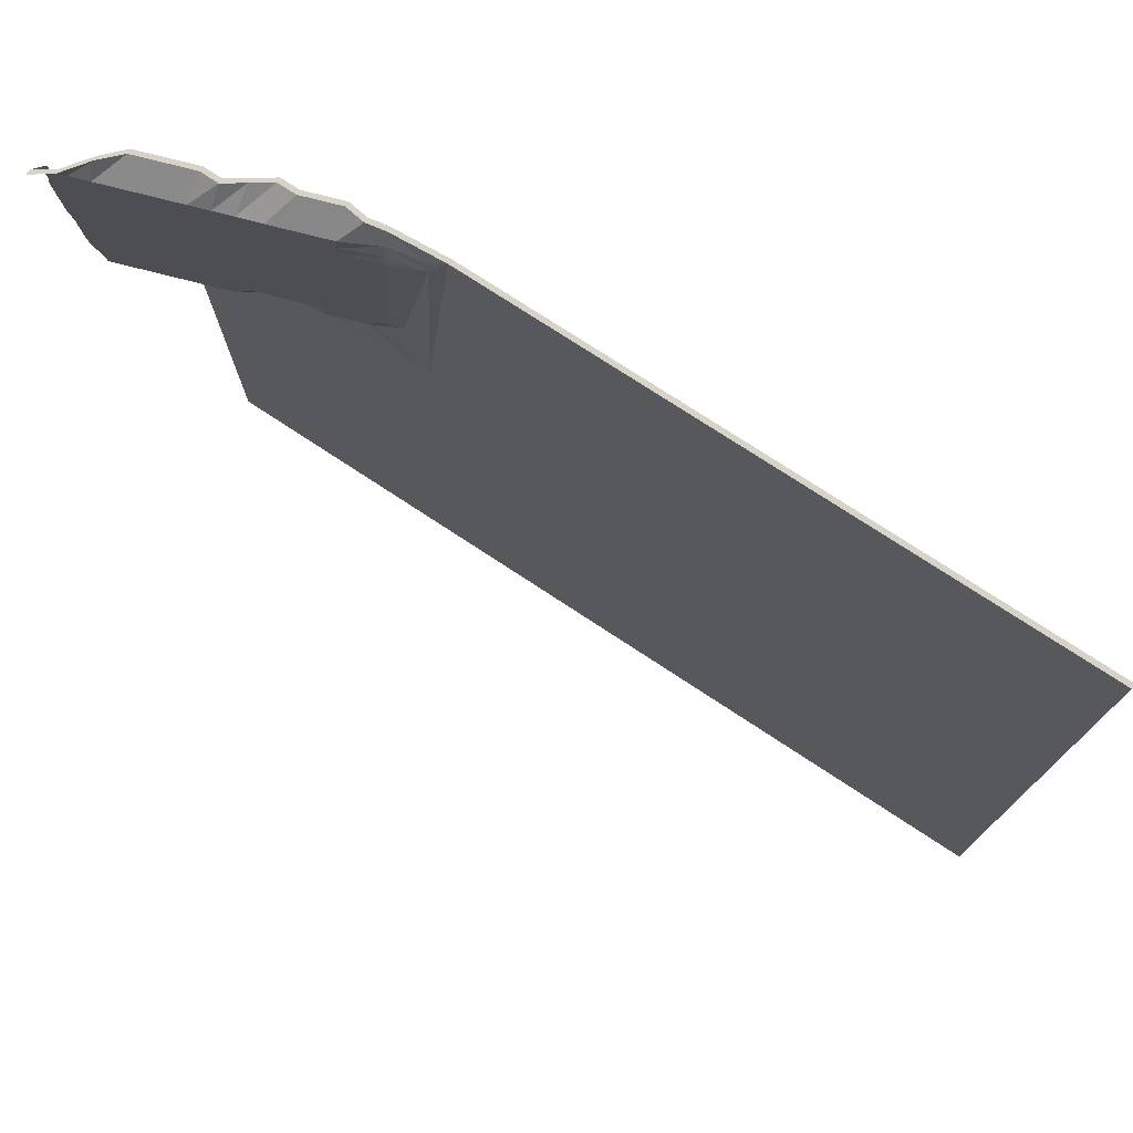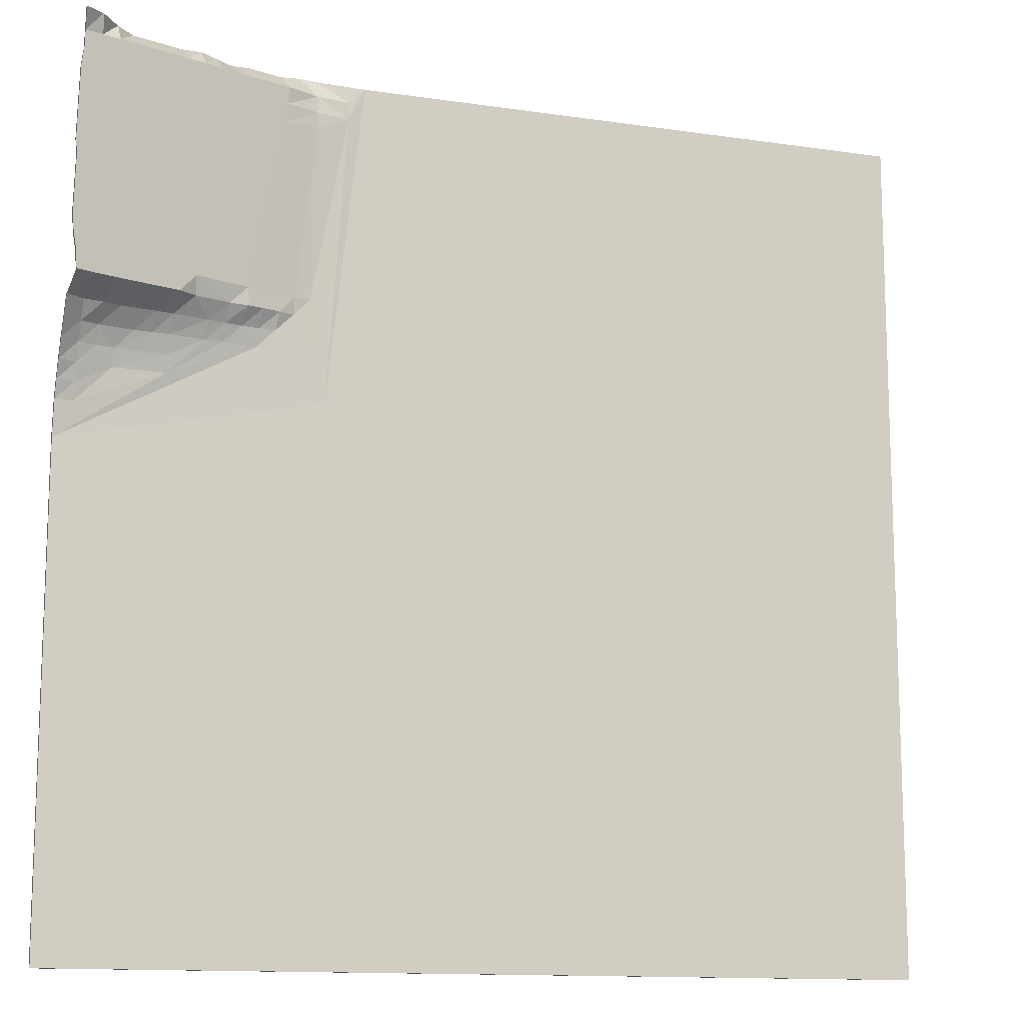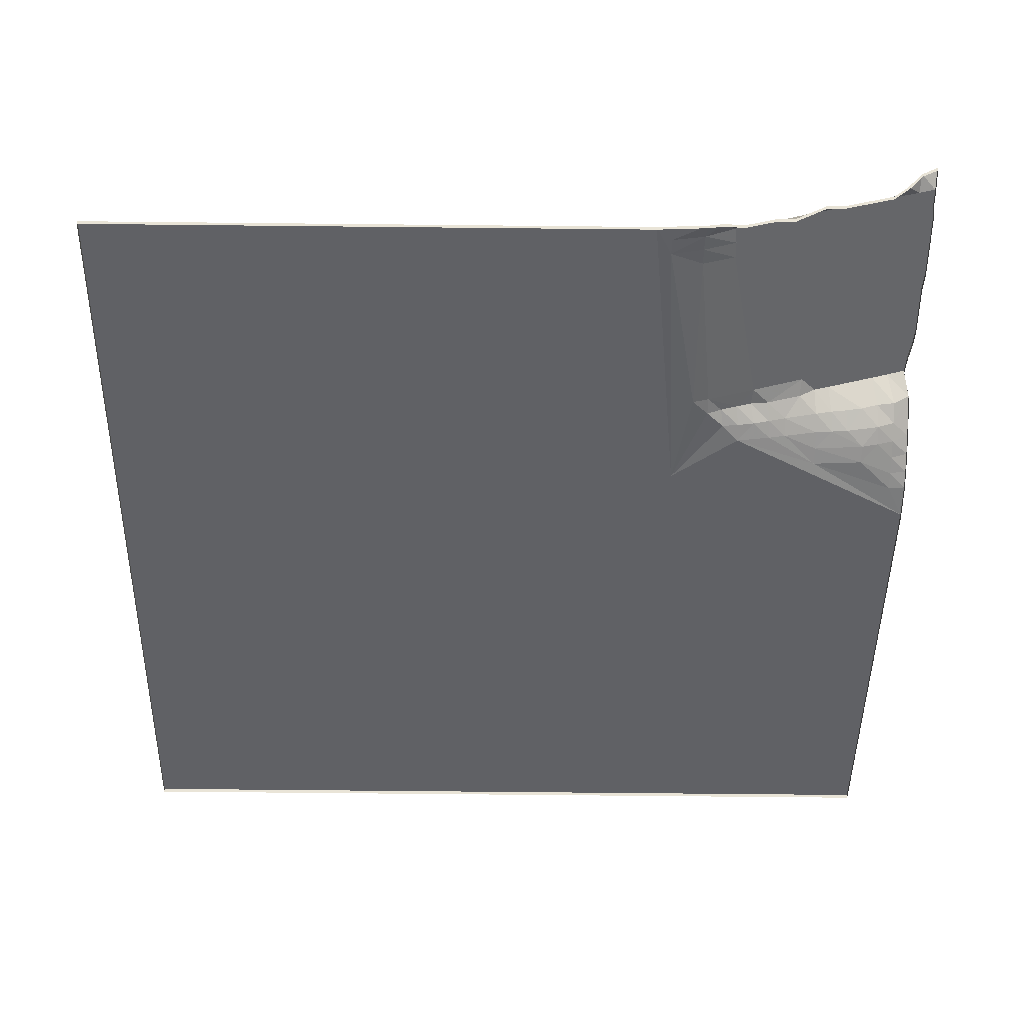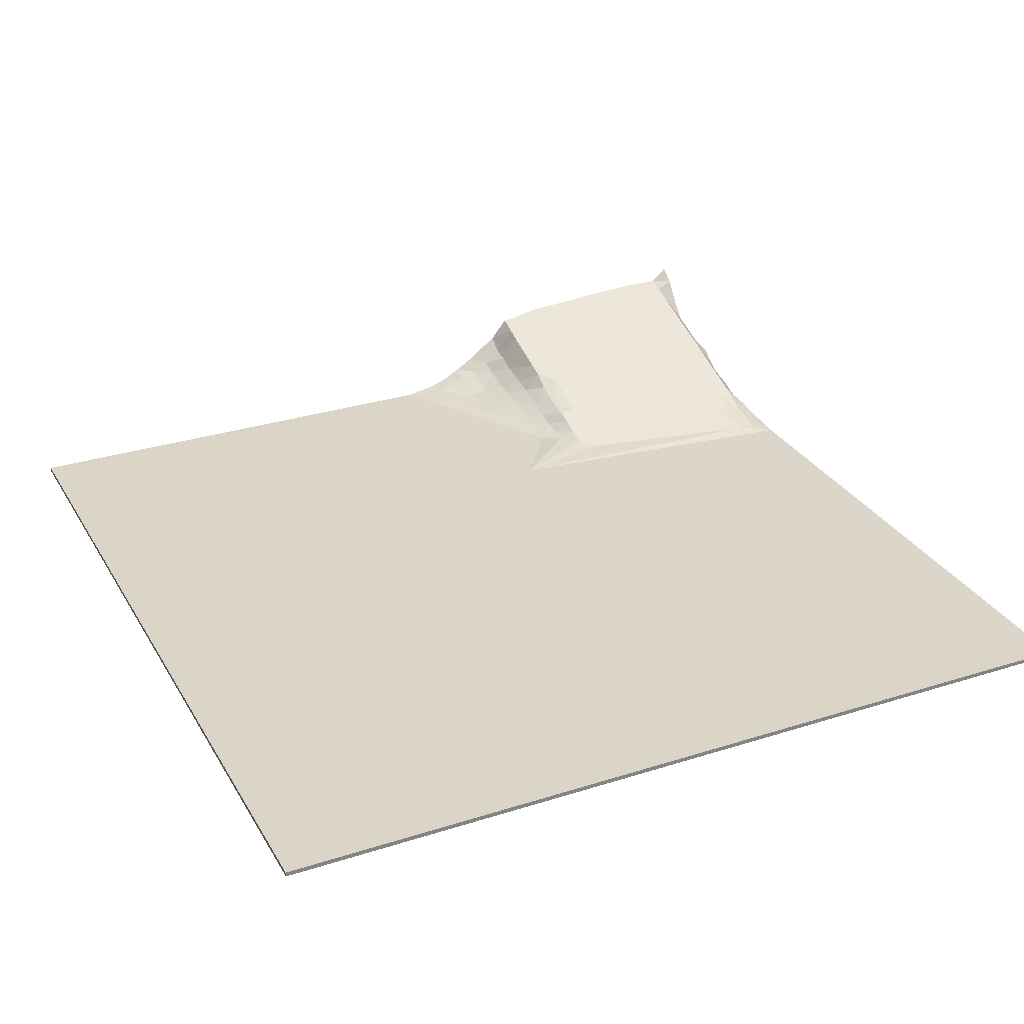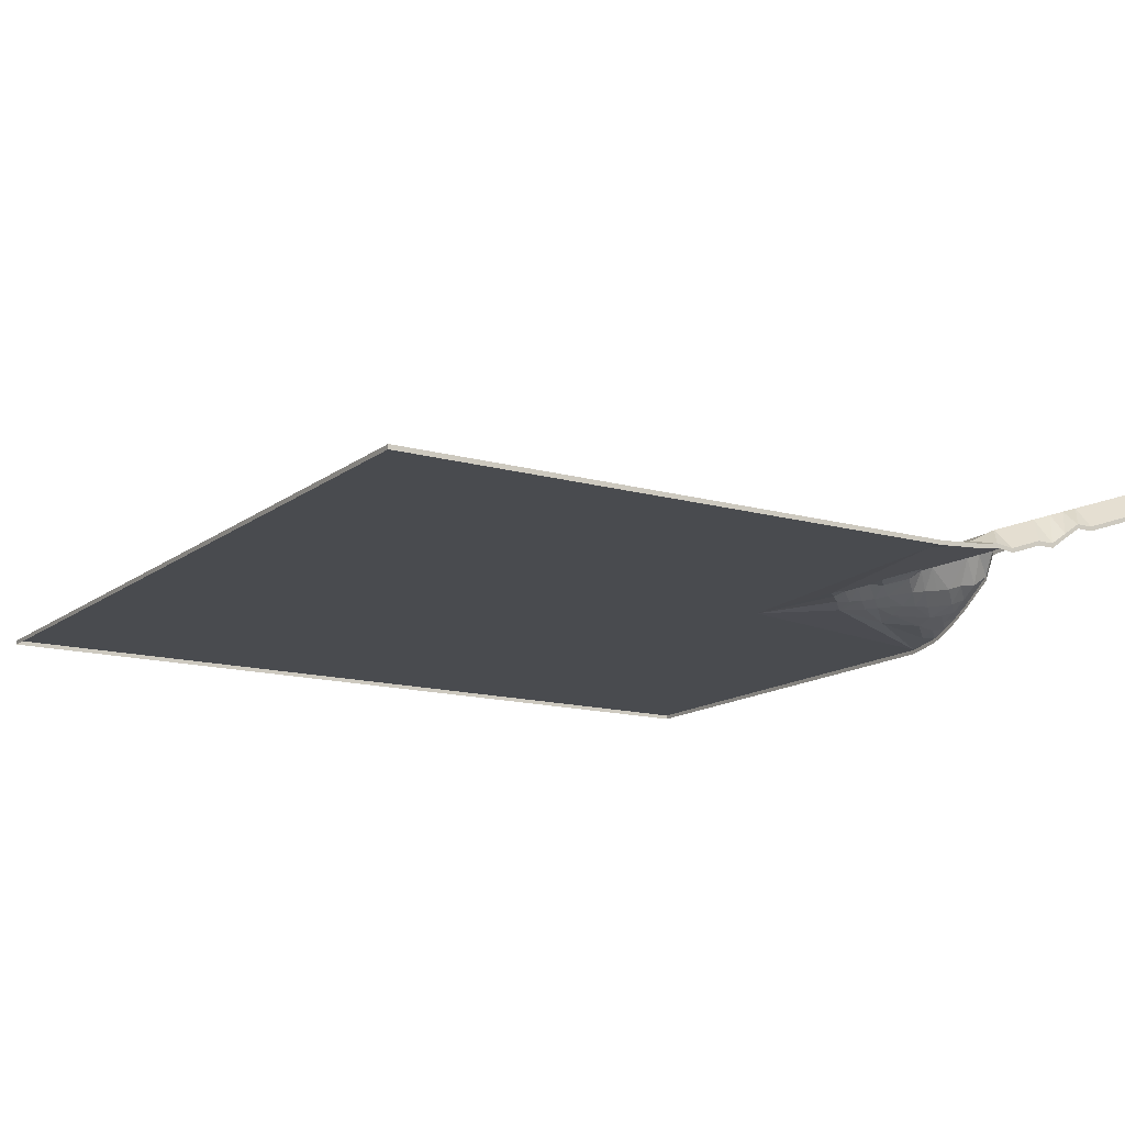
<metadata>
{"format":"obj","ext":"obj","renderer":"f3d","projection":"perspective","resolution":1024,"background":"white","views":[{"elev":76.3,"azim":-146.7,"up":"+Z"},{"elev":-12.8,"azim":161.3,"up":"+Z"},{"elev":-47.4,"azim":-0.8,"up":"+Y"},{"elev":29.5,"azim":-115.1,"up":"+Y"},{"elev":-14.1,"azim":-32.2,"up":"+Y"}]}
</metadata>
<code>
g ter_lod_014
v 0.06911 0.007556 0.1283
v 0.06842 0.01779 0.1202
v 0.09311 0.01579 0.1283
v 0.06111 0.007556 0.1283
v 0.06111 0.005481 0.1283
v 0.06911 0.005481 0.1283
v 0.09311 0.01372 0.1283
v 0.09311 -0.005044 -0.00765
v 0.06911 -0.006779 -0.00765
v 0.09311 -0.007808 -0.01565
v 0.1011 -0.003043 -0.00765
v 0.1091 -0.003977 -0.01565
v 0.1091 -0.006836 -0.02365
v 0.101 0.001035 0.0003351
v 0.06911 -0.009219 -0.01565
v 0.1091 0.004334 0.0003425
v 0.1171 0.01579 0.00835
v 0.1091 0.0103 0.00835
v 0.1004 0.00897 0.008209
v 0.1171 -0.01166 -0.2717
v -0.1549 -0.01166 -0.2397
v -0.1549 -0.01166 -0.2717
v 0.1171 -0.01158 -0.04765
v 0.1171 -0.01366 -0.04765
v 0.1171 -0.01373 -0.2717
v -0.1549 -0.01373 -0.2717
v 0.06911 -0.006779 -0.00765
v 0.09311 -0.005044 -0.00765
v 0.07707 -0.002879 0.0003417
v 0.06906 -0.003587 0.0003407
v 0.05305 -0.006563 0.0003395
v 0.06911 -0.009219 -0.01565
v 0.1091 -0.009238 -0.03165
v 0.09311 -0.007808 -0.01565
v 0.04506 -0.008162 0.0003406
v 0.02909 -0.01056 0.000347
v 0.02111 -0.008914 0.1283
v 0.01874 0.0007235 0.1199
v 0.03711 -0.003424 0.1283
v 0.02111 -0.01099 0.1283
v 0.03711 -0.0055 0.1283
v 0.1171 -0.005273 -0.02365
v 0.1171 -0.0009457 -0.01565
v 0.1091 -0.003977 -0.01565
v 0.1091 -0.006836 -0.02365
v 0.1171 -0.00859 -0.03165
v 0.1091 -0.009238 -0.03165
v 0.09311 -0.007808 -0.01565
v 0.1171 -0.01158 -0.04765
v 0.1171 -0.01067 -0.03165
v 0.1171 -0.01366 -0.04765
v 0.1171 -0.003021 -0.01565
v 0.1171 -0.007349 -0.02365
v 0.06 0.005633 0.01614
v 0.05264 -0.002428 0.00826
v 0.06872 0.00142 0.008276
v 0.04379 0.0004095 0.0161
v 0.06066 0.008857 0.02426
v 0.0129 -0.007636 0.02431
v 0.004314 -0.005383 0.1042
v 0.005194 -0.01001 0.02437
v 0.0199 8.995e-05 0.1041
v 0.03582 0.000323 0.02411
v -0.2589 -0.01166 -0.2317
v -0.2829 -0.01166 0.1283
v -0.2829 -0.01166 -0.2717
v -0.2829 -0.01373 -0.2717
v -0.2829 -0.01373 0.1283
v 0.1171 0.01579 0.00835
v 0.1063 0.02397 0.01582
v 0.1091 0.0103 0.00835
v 0.1151 0.02701 0.01598
v 0.0983 0.02122 0.01582
v 0.1004 0.00897 0.008209
v 0.1151 0.02493 0.01598
v 0.1171 0.01372 0.00835
v 0.1091 0.004334 0.0003425
v 0.101 0.001035 0.0003351
v 0.1164 0.03426 0.1202
v 0.1091 0.03501 0.1283
v 0.1084 0.03152 0.1202
v 0.1171 0.0405 0.1283
v 0.1166 0.0338 0.1122
v 0.1091 0.03293 0.1283
v 0.1171 0.03842 0.1283
v 0.1164 0.03219 0.1202
v 0.1166 0.03172 0.1122
v 0.1011 0.02403 0.1283
v 0.1004 0.02877 0.1202
v 0.1084 0.03152 0.1202
v 0.1091 0.03501 0.1283
v 0.1011 0.02403 0.1283
v 0.1011 0.02195 0.1283
v 0.09311 0.01372 0.1283
v 0.09311 0.01579 0.1283
v 0.1004 0.02877 0.1202
v 0.1091 0.03293 0.1283
v 0.1166 0.0338 0.1122
v 0.1004 0.02877 0.1202
v 0.1176 0.03363 0.1044
v 0.1182 0.03176 0.07256
v 0.1166 0.03172 0.1122
v 0.1176 0.03155 0.1044
v 0.1182 0.02969 0.07256
v 0.1091 -0.0006217 -0.00765
v 0.1091 0.004334 0.0003425
v 0.101 0.001035 0.0003351
v 0.1171 0.004011 -0.00765
v 0.1171 0.01579 0.00835
v 0.1011 -0.003043 -0.00765
v 0.1091 -0.003977 -0.01565
v 0.1171 -0.0009457 -0.01565
v 0.1171 0.001935 -0.00765
v 0.1171 -0.003021 -0.01565
v 0.1171 0.01372 0.00835
v 0.07514 0.01328 0.01598
v 0.09234 0.006035 0.008203
v 0.0983 0.02122 0.01582
v 0.08445 0.004418 0.008225
v 0.07667 0.003161 0.008266
v 0.06798 0.01084 0.01614
v 0.06872 0.00142 0.008276
v 0.06 0.005633 0.01614
v 0.04379 0.0004095 0.0161
v 0.06066 0.008857 0.02426
v 0.03582 0.000323 0.02411
v 0.03514 -0.0004416 0.01598
v 0.04461 -0.004664 0.008254
v 0.03668 -0.006634 0.008268
v 0.04506 -0.008162 0.0003406
v 0.02909 -0.01056 0.000347
v 0.02881 -0.007955 0.008292
v 0.02798 -0.002888 0.01614
v 0.02111 -0.008914 0.00835
v 0.01998 -0.005633 0.01614
v 0.0129 -0.007636 0.02431
v 0.05264 -0.002428 0.00826
v 0.05305 -0.006563 0.0003395
v 0.06911 -0.009219 -0.01565
v 0.1171 -0.01158 -0.04765
v 0.1004 0.00897 0.008209
v 0.0983 0.02122 0.01582
v 0.09234 0.006035 0.008203
v 0.101 0.001035 0.0003351
v 0.07514 0.01328 0.01598
v 0.08445 0.004418 0.008225
v 0.03582 0.000323 0.02411
v 0.02798 -0.002888 0.01614
v 0.03514 -0.0004416 0.01598
v 0.0129 -0.007636 0.02431
v 0.1158 0.02777 0.02411
v 0.1063 0.02397 0.01582
v 0.1151 0.02701 0.01598
v 0.1158 0.0257 0.02411
v 0.1151 0.02493 0.01598
v 0.1173 0.02676 0.03239
v 0.1173 0.02884 0.03239
v 0.0983 0.02122 0.01582
v -0.2589 -0.01166 -0.2317
v -0.2509 -0.01166 -0.2397
v -0.1629 -0.01166 -0.2317
v 0.05242 0.0123 0.1202
v 0.06066 0.008857 0.02426
v 0.06042 0.01505 0.1202
v 0.0199 8.995e-05 0.1041
v 0.06842 0.01779 0.1202
v 0.06111 0.007556 0.1283
v 0.05311 0.002066 0.1283
v 0.05311 -9.308e-06 0.1283
v 0.06111 0.005481 0.1283
v 0.09234 0.006035 0.008203
v 0.08505 -0.002197 0.0003395
v 0.101 0.001035 0.0003351
v -0.1629 -0.01166 -0.2717
v -0.1549 -0.01166 -0.2717
v -0.1629 -0.01166 -0.2397
v -0.1549 -0.01373 -0.2717
v -0.1629 -0.01373 -0.2717
v -0.2509 -0.01166 -0.2717
v -0.2509 -0.01166 -0.2397
v -0.2589 -0.01166 -0.2717
v -0.2589 -0.01166 -0.2317
v -0.2509 -0.01373 -0.2717
v -0.2589 -0.01373 -0.2717
v 0.08505 -0.002197 0.0003395
v 0.08445 0.004418 0.008225
v 0.07667 0.003161 0.008266
v 0.07707 -0.002879 0.0003417
v 0.09311 -0.005044 -0.00765
v 0.06872 0.00142 0.008276
v 0.06906 -0.003587 0.0003407
v 0.09234 0.006035 0.008203
v 0.101 0.001035 0.0003351
v 0.05264 -0.002428 0.00826
v 0.05305 -0.006563 0.0003395
v 0.06911 -0.006779 -0.00765
v 0.09311 0.01579 0.1283
v 0.06842 0.01779 0.1202
v 0.1004 0.02877 0.1202
v 0.06842 0.01779 0.1202
v 0.06111 0.007556 0.1283
v 0.06042 0.01505 0.1202
v 0.1175 0.031 0.06443
v 0.1182 0.03176 0.07256
v 0.1182 0.02969 0.07256
v 0.1175 0.02892 0.06443
v 0.06042 0.01505 0.1202
v 0.05311 0.002066 0.1283
v 0.05242 0.0123 0.1202
v 0.04511 -0.003424 0.1283
v 0.04274 0.008959 0.1199
v 0.04511 -0.0055 0.1283
v 0.05311 -9.308e-06 0.1283
v 0.06798 0.01084 0.01614
v 0.06066 0.008857 0.02426
v 0.06 0.005633 0.01614
v 0.07514 0.01328 0.01598
v 0.0983 0.02122 0.01582
v 0.118 0.0296 0.04052
v 0.07514 0.01328 0.01598
v 0.1063 0.02397 0.01582
v 0.1158 0.02777 0.02411
v 0.1004 0.02877 0.1202
v 0.06842 0.01779 0.1202
v 0.1182 0.03176 0.07256
v 0.1166 0.0338 0.1122
v 0.1084 0.03152 0.1202
v 0.06066 0.008857 0.02426
v 0.1175 0.031 0.06443
v 0.06842 0.01779 0.1202
v 0.0199 8.995e-05 0.1041
v 0.03582 0.000323 0.02411
v -0.1629 -0.01166 -0.2317
v -0.2829 -0.01166 0.1283
v -0.2589 -0.01166 -0.2317
v -0.01907 -0.01094 0.1283
v -0.002638 -0.01155 -0.02286
v -0.01129 -0.009394 0.1123
v -0.01133 -0.009598 0.1203
v 0.0199 8.995e-05 0.1041
v 0.04274 0.008959 0.1199
v 0.01974 0.000556 0.1121
v 0.004174 -0.00553 0.1122
v 0.01874 0.0007235 0.1199
v 0.004211 -0.006469 0.1202
v 0.118 0.0296 0.04052
v 0.0983 0.02122 0.01582
v 0.1173 0.02884 0.03239
v 0.118 0.02753 0.04052
v 0.1173 0.02676 0.03239
v 0.06066 0.008857 0.02426
v 0.07514 0.01328 0.01598
v 0.004211 -0.006469 0.1202
v 0.004174 -0.00553 0.1122
v 0.01974 0.000556 0.1121
v 0.01254 -0.007761 0.1282
v 0.004638 -0.00924 0.1283
v -0.01133 -0.009598 0.1203
v -0.01907 -0.01094 0.1283
v -0.01907 -0.01302 0.1283
v 0.004638 -0.01132 0.1283
v 0.01254 -0.009837 0.1282
v 0.04274 0.008959 0.1199
v 0.04511 -0.003424 0.1283
v 0.03711 -0.003424 0.1283
v 0.03711 -0.0055 0.1283
v 0.04511 -0.0055 0.1283
v 0.02111 -0.008914 0.00835
v 0.01998 -0.005633 0.01614
v 0.01292 -0.008995 0.01631
v 0.0129 -0.007636 0.02431
v 0.005194 -0.01001 0.02437
v -0.002638 -0.01155 -0.02286
v 0.03711 -0.003424 0.1283
v 0.01874 0.0007235 0.1199
v 0.04274 0.008959 0.1199
v 0.004314 -0.005383 0.1042
v 0.0199 8.995e-05 0.1041
v 0.004174 -0.00553 0.1122
v -0.01129 -0.009394 0.1123
v 0.004211 -0.006469 0.1202
v -0.01133 -0.009598 0.1203
v 0.005194 -0.01001 0.02437
v 0.01874 0.0007235 0.1199
v 0.01254 -0.007761 0.1282
v 0.004211 -0.006469 0.1202
v 0.05305 -0.006563 0.0003395
v 0.04461 -0.004664 0.008254
v 0.04506 -0.008162 0.0003406
v 0.01874 0.0007235 0.1199
v 0.02111 -0.008914 0.1283
v 0.01254 -0.007761 0.1282
v 0.01254 -0.009837 0.1282
v 0.02111 -0.01099 0.1283
v -0.2589 -0.01166 -0.2717
v -0.2589 -0.01166 -0.2317
v -0.2829 -0.01166 -0.2717
v -0.2589 -0.01373 -0.2717
v -0.2829 -0.01373 -0.2717
v -0.1629 -0.01166 -0.2397
v -0.2509 -0.01166 -0.2397
v -0.1629 -0.01166 -0.2717
v -0.002638 -0.01155 -0.02286
v -0.1629 -0.01166 -0.2317
v -0.1549 -0.01166 -0.2397
v 0.02909 -0.01056 0.000347
v 0.02111 -0.008914 0.00835
v 0.1171 -0.01158 -0.04765
v -0.2829 -0.01166 0.1283
v -0.002638 -0.01155 -0.02286
v -0.01907 -0.01094 0.1283
v -0.1629 -0.01166 -0.2317
v -0.2829 -0.01373 0.1283
v -0.01907 -0.01302 0.1283
v 0.1175 0.031 0.06443
v 0.06066 0.008857 0.02426
v 0.118 0.0296 0.04052
v 0.1175 0.02892 0.06443
v 0.118 0.02753 0.04052
v 0.04274 0.008959 0.1199
v 0.0199 8.995e-05 0.1041
v 0.05242 0.0123 0.1202
v 0.1171 -0.01158 -0.04765
v 0.1091 -0.009238 -0.03165
v 0.06911 -0.009219 -0.01565
v 0.005194 -0.01001 0.02437
v -0.01129 -0.009394 0.1123
v -0.002638 -0.01155 -0.02286
v -0.1549 -0.01166 -0.2397
v 0.1171 -0.01158 -0.04765
v -0.002638 -0.01155 -0.02286
v -0.1629 -0.01166 -0.2397
v -0.1549 -0.01166 -0.2717
v -0.1549 -0.01166 -0.2397
v -0.1549 -0.01166 -0.2397
v -0.1629 -0.01166 -0.2317
v -0.1629 -0.01166 -0.2397
v -0.2509 -0.01166 -0.2397
v -0.1629 -0.01166 -0.2717
v -0.2509 -0.01166 -0.2397
v -0.2509 -0.01166 -0.2717
v -0.1629 -0.01373 -0.2717
v -0.2509 -0.01373 -0.2717
g ter_lod_014_0
f 3 2 1
f 4 1 2
f 4 5 1
f 5 6 1
f 1 6 3
f 6 7 3
f 10 9 8
f 8 11 10
f 12 10 11
f 12 13 10
f 8 14 11
f 15 9 10
f 18 17 16
f 19 18 16
f 22 21 20
f 21 23 20
f 23 24 20
f 24 25 20
f 20 25 22
f 25 26 22
f 29 28 27
f 30 29 27
f 32 31 27
f 34 33 32
f 36 35 32
f 39 38 37
f 37 40 39
f 40 41 39
f 44 43 42
f 45 44 42
f 46 45 42
f 46 47 45
f 47 48 45
f 46 49 47
f 46 50 49
f 50 51 49
f 43 52 42
f 52 53 42
f 53 50 46
f 42 53 46
f 56 55 54
f 55 57 54
f 57 58 54
f 61 60 59
f 60 62 59
f 62 63 59
f 66 65 64
f 66 67 65
f 67 68 65
f 71 70 69
f 70 72 69
f 73 70 71
f 74 73 71
f 72 75 69
f 75 76 69
f 78 74 77
f 81 80 79
f 80 82 79
f 79 83 81
f 80 84 82
f 84 85 82
f 82 85 79
f 85 86 79
f 79 86 83
f 86 87 83
f 89 88 81
f 92 91 90
f 92 93 91
f 94 93 92
f 95 94 92
f 95 92 96
f 93 97 91
f 100 99 98
f 101 99 100
f 98 102 100
f 102 103 100
f 100 103 101
f 103 104 101
f 107 106 105
f 106 108 105
f 106 109 108
f 110 107 105
f 110 105 111
f 111 105 112
f 105 108 112
f 108 113 112
f 113 114 112
f 115 113 108
f 109 115 108
f 118 117 116
f 120 116 119
f 121 116 120
f 122 121 120
f 123 121 122
f 126 125 124
f 127 126 124
f 127 124 128
f 129 127 128
f 128 130 129
f 130 131 129
f 132 129 131
f 133 127 129
f 132 133 129
f 134 132 131
f 135 133 132
f 134 135 132
f 135 136 133
f 124 137 128
f 137 138 128
f 138 139 130
f 139 140 131
f 143 142 141
f 143 141 144
f 146 145 143
f 149 148 147
f 148 150 147
f 153 152 151
f 151 154 153
f 154 155 153
f 156 154 151
f 157 156 151
f 151 158 157
f 161 160 159
f 164 163 162
f 163 165 162
f 166 163 164
f 168 167 164
f 168 169 167
f 169 170 167
f 173 172 171
f 176 175 174
f 175 177 174
f 177 178 174
f 181 180 179
f 182 180 181
f 179 183 181
f 183 184 181
f 187 186 185
f 188 187 185
f 189 188 185
f 190 187 188
f 191 190 188
f 192 185 186
f 193 189 185
f 191 194 190
f 195 194 191
f 196 195 191
f 199 198 197
f 202 201 200
f 204 203 200
f 204 205 203
f 205 206 203
f 209 208 207
f 210 208 209
f 211 210 209
f 210 212 208
f 212 213 208
f 216 215 214
f 214 215 217
f 220 219 218
f 218 222 221
f 225 224 223
f 227 226 223
f 230 229 228
f 232 231 228
f 235 234 233
f 238 237 236
f 239 238 236
f 242 241 240
f 243 242 240
f 244 241 242
f 245 244 242
f 248 247 246
f 246 249 248
f 249 250 248
f 252 251 246
f 255 254 253
f 257 256 253
f 257 253 258
f 259 257 258
f 259 260 257
f 260 261 257
f 257 261 256
f 261 262 256
f 265 264 263
f 265 266 264
f 266 267 264
f 270 269 268
f 270 271 269
f 272 271 270
f 273 270 268
f 273 272 270
f 276 275 274
f 279 278 277
f 279 277 280
f 280 281 279
f 282 281 280
f 277 283 280
f 286 285 284
f 289 288 287
f 292 291 290
f 292 293 291
f 293 294 291
f 297 296 295
f 295 298 297
f 298 299 297
f 302 301 300
f 305 304 303
f 307 306 303
f 306 308 303
f 311 310 309
f 310 312 309
f 309 313 311
f 313 314 311
f 317 316 315
f 315 318 317
f 318 319 317
f 322 321 320
f 325 324 323
f 328 327 326
f 331 330 329
f 334 333 332
f 337 336 335
f 337 338 336
f 341 340 339
f 339 342 341
f 342 343 341

</code>
